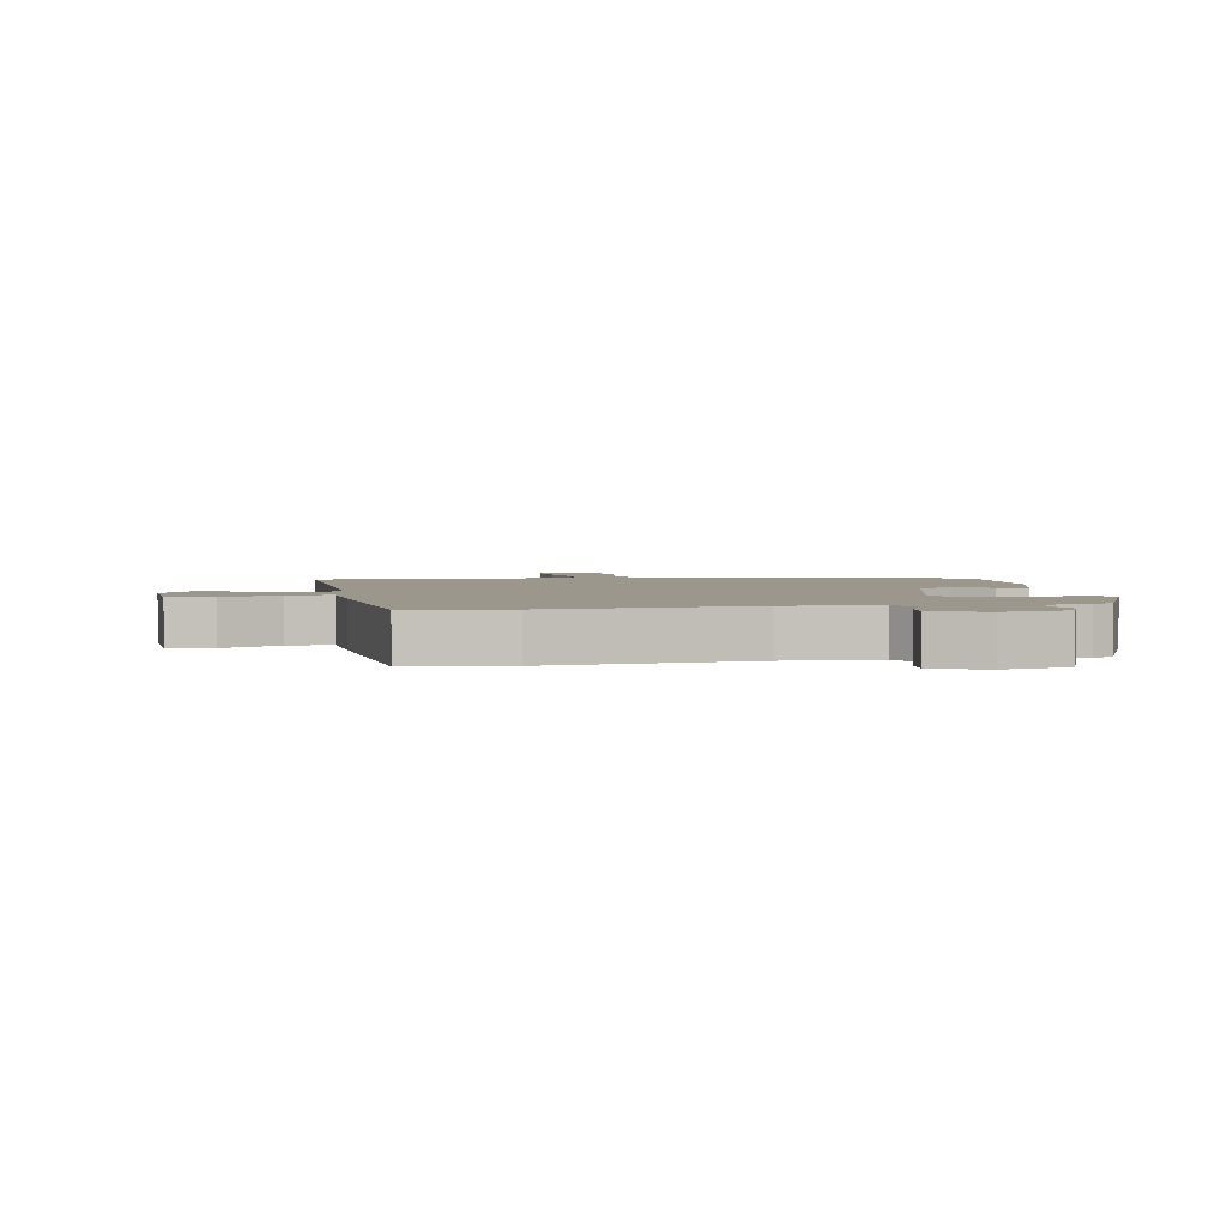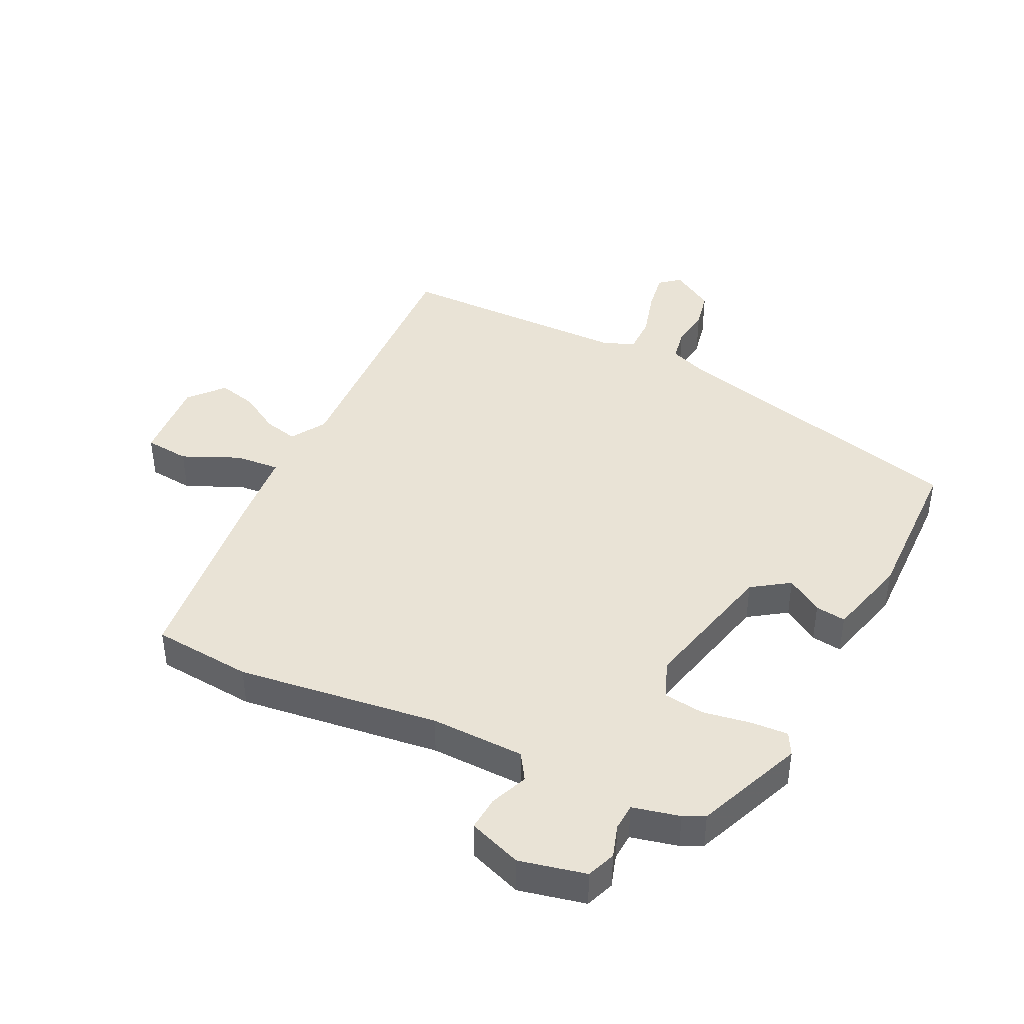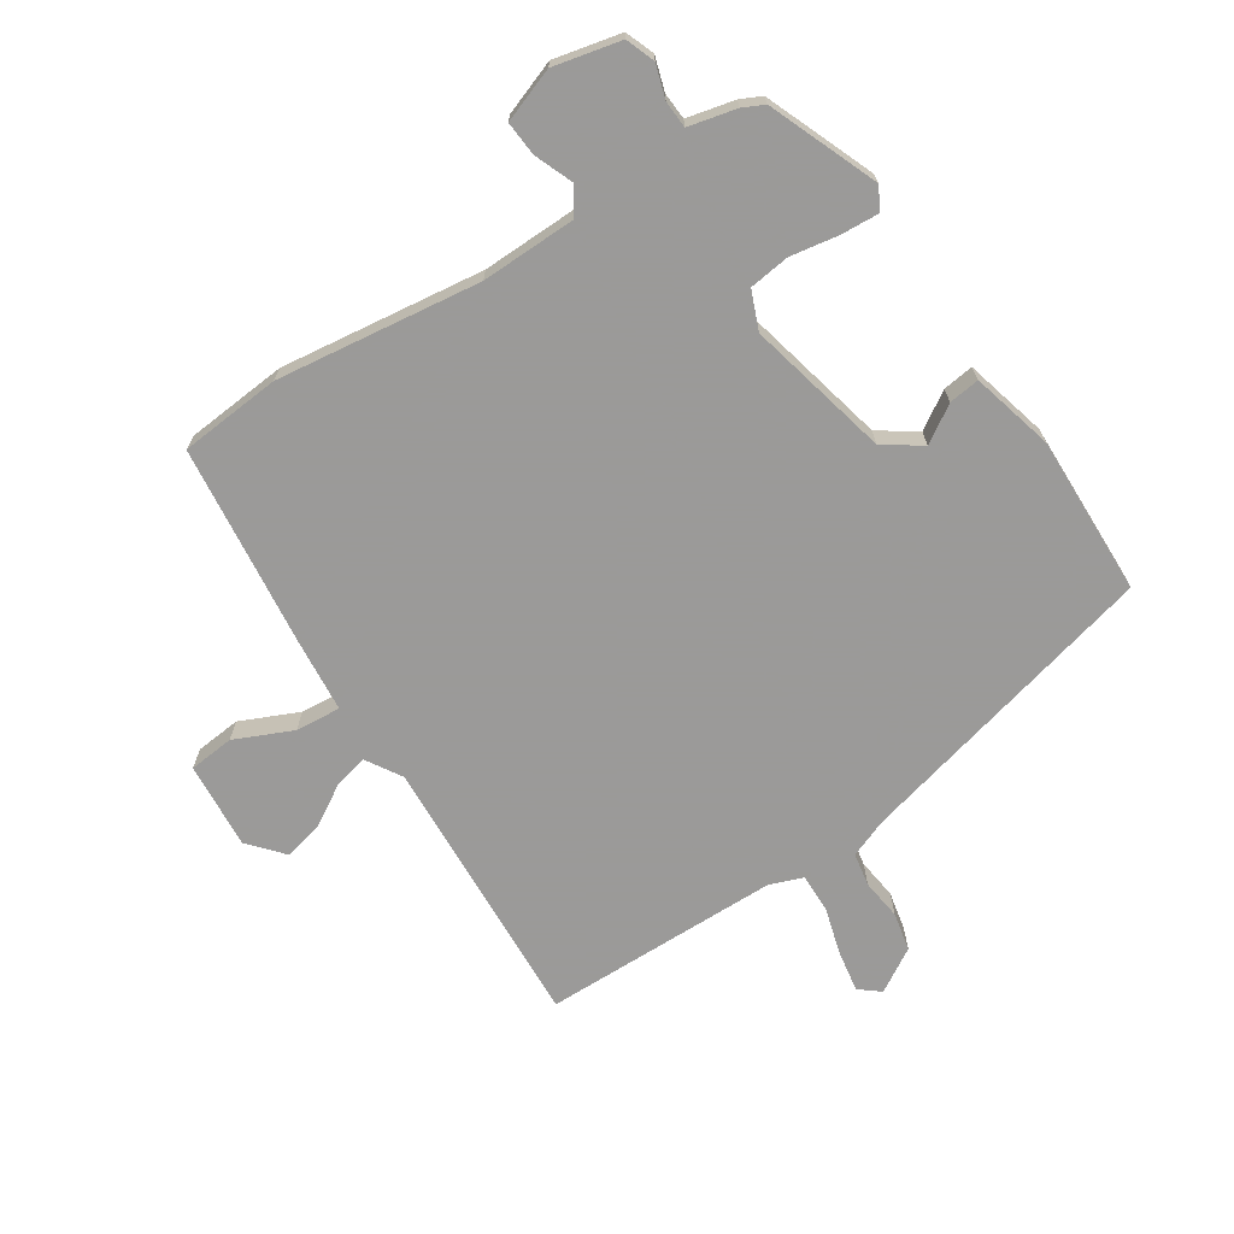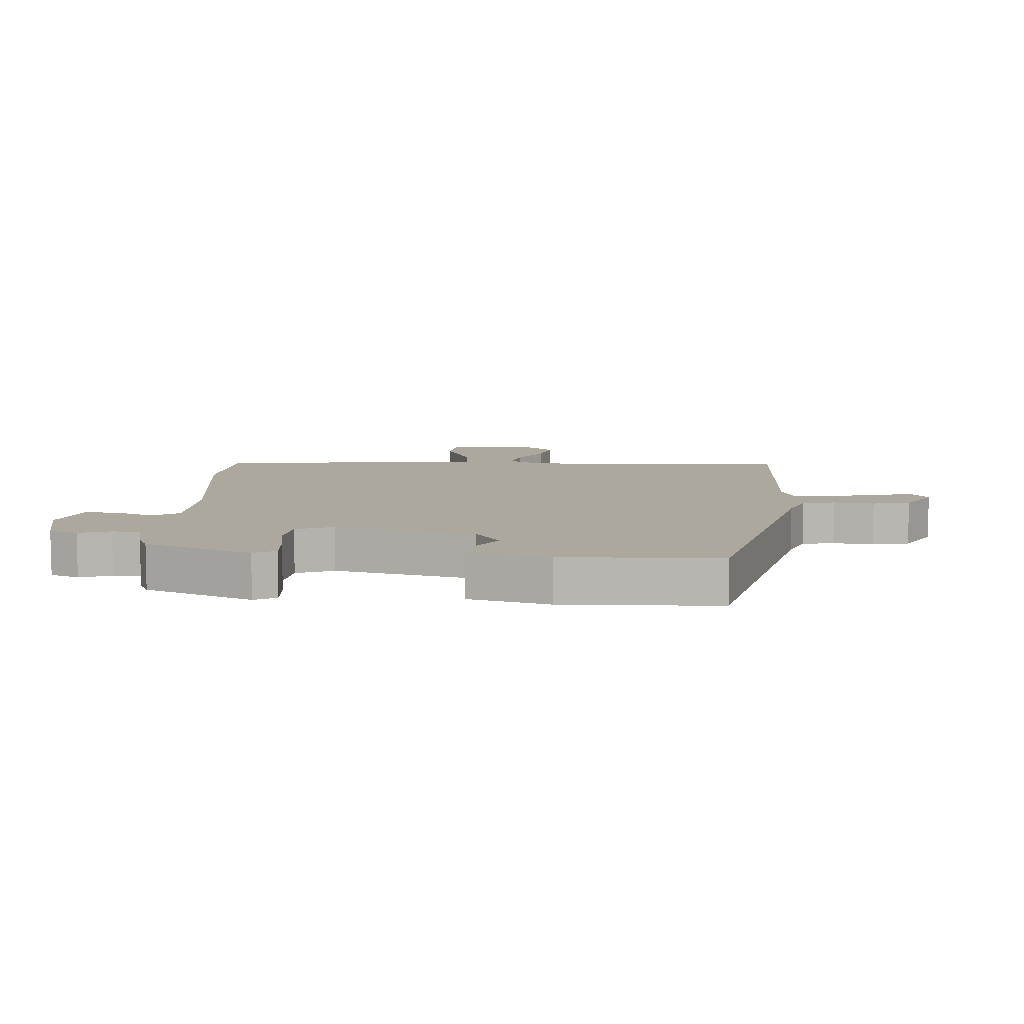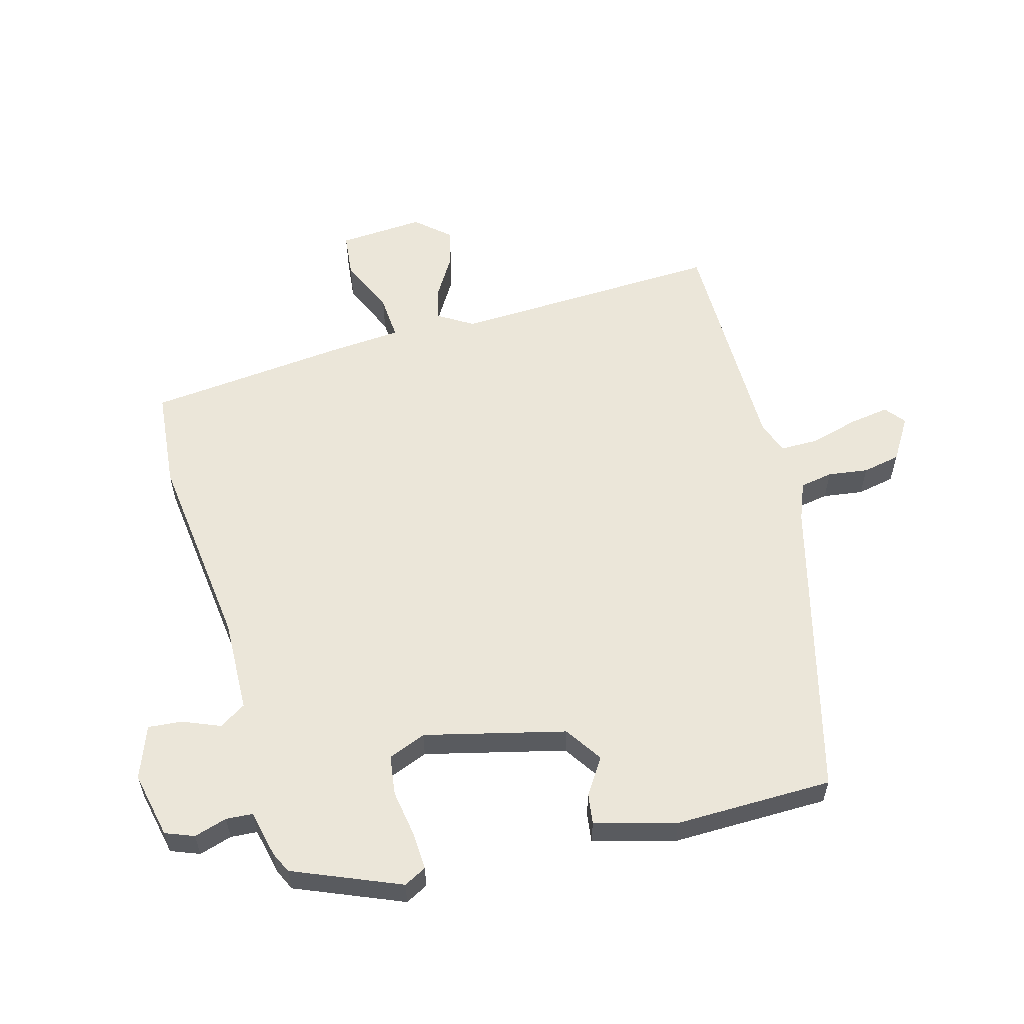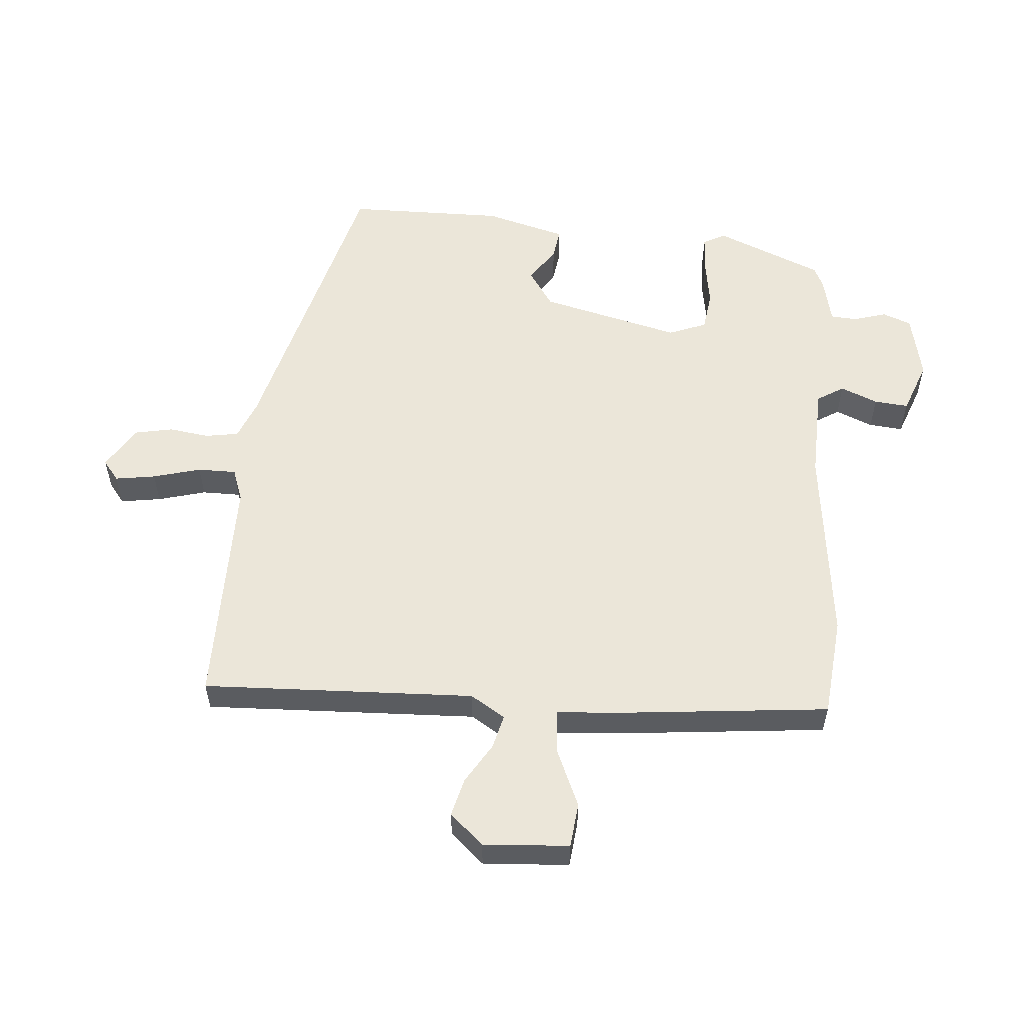
<metadata>
{"format":"obj","ext":"obj","renderer":"f3d","projection":"perspective","resolution":1024,"background":"white","views":[{"elev":2.9,"azim":-9.6,"up":"+Y"},{"elev":42.1,"azim":25.4,"up":"+Y"},{"elev":-69.5,"azim":32.4,"up":"+Y"},{"elev":8.7,"azim":92.8,"up":"+Y"},{"elev":57.4,"azim":74.5,"up":"+Y"},{"elev":55.7,"azim":-85.3,"up":"+Y"}]}
</metadata>
<code>
v 0.513 0.07 -0.395
v 0.025 0.07 -0.523
v -0.037 0.07 -0.548
v -0.046 0.07 -0.601
v -0.037 0.07 -0.666
v -0.049 0.07 -0.727
v -0.118 0.07 -0.77
v -0.151 0.07 -0.744
v -0.141 0.07 -0.679
v -0.12 0.07 -0.602
v -0.12 0.07 -0.54
v -0.173 0.07 -0.521
v -0.551 0.07 -0.521
v -0.534 0.07 -0.083
v -0.569 0.07 -0.027
v -0.624 0.07 -0.041
v -0.688 0.07 -0.08
v -0.75 0.07 -0.096
v -0.798 0.07 -0.042
v -0.789 0.07 0.096
v -0.717 0.07 0.104
v -0.625 0.07 0.064
v -0.553 0.07 0.059
v -0.544 0.07 0.174
v -0.511 0.07 0.499
v -0.35 0.07 0.515
v -0.025 0.07 0.477
v 0.126 0.07 0.482
v 0.153 0.07 0.525
v 0.128 0.07 0.585
v 0.123 0.07 0.64
v 0.208 0.07 0.672
v 0.315 0.07 0.649
v 0.333 0.07 0.603
v 0.317 0.07 0.55
v 0.32 0.07 0.507
v 0.396 0.07 0.49
v 0.43 0.07 0.474
v 0.502 0.07 0.302
v 0.483 0.07 0.266
v 0.422 0.07 0.269
v 0.346 0.07 0.281
v 0.281 0.07 0.272
v 0.257 0.07 0.211
v 0.313 0.07 -0.015
v 0.373 0.07 -0.055
v 0.431 0.07 -0.017
v 0.48 0.07 -0.01
v 0.516 0.07 -0.141
v 0.513 0 -0.395
v 0.025 0 -0.523
v -0.037 0 -0.548
v -0.046 0 -0.601
v -0.037 0 -0.666
v -0.049 0 -0.727
v -0.118 0 -0.77
v -0.151 0 -0.744
v -0.141 0 -0.679
v -0.12 0 -0.602
v -0.12 0 -0.54
v -0.173 0 -0.521
v -0.551 0 -0.521
v -0.534 0 -0.083
v -0.569 0 -0.027
v -0.624 0 -0.041
v -0.688 0 -0.08
v -0.75 0 -0.096
v -0.798 0 -0.042
v -0.789 0 0.096
v -0.717 0 0.104
v -0.625 0 0.064
v -0.553 0 0.059
v -0.544 0 0.174
v -0.511 0 0.499
v -0.35 0 0.515
v -0.025 0 0.477
v 0.126 0 0.482
v 0.153 0 0.525
v 0.128 0 0.585
v 0.123 0 0.64
v 0.208 0 0.672
v 0.315 0 0.649
v 0.333 0 0.603
v 0.317 0 0.55
v 0.32 0 0.507
v 0.396 0 0.49
v 0.43 0 0.474
v 0.502 0 0.302
v 0.483 0 0.266
v 0.422 0 0.269
v 0.346 0 0.281
v 0.281 0 0.272
v 0.257 0 0.211
v 0.313 0 -0.015
v 0.373 0 -0.055
v 0.431 0 -0.017
v 0.48 0 -0.01
v 0.516 0 -0.141
f 49 1 2
f 48 49 2
f 47 48 2
f 46 47 2
f 45 46 2 3
f 44 45 3
f 40 41 42
f 39 40 42
f 38 39 42
f 37 38 42
f 36 37 42
f 36 42 43
f 35 36 43 44
f 33 34 35
f 32 33 35
f 31 32 35
f 30 31 35
f 29 30 35
f 35 44 3
f 29 35 3
f 28 29 3
f 25 26 27
f 24 25 27
f 23 24 27
f 20 21 22
f 19 20 22
f 18 19 22
f 17 18 22
f 16 17 22
f 15 16 22 23
f 28 3 4
f 27 28 4
f 23 27 4
f 15 23 4
f 14 15 4
f 8 9 10
f 7 8 10
f 6 7 10
f 5 6 10
f 4 5 10
f 4 10 11
f 14 4 11
f 12 13 14
f 11 12 14
f 51 50 98
f 51 98 97
f 51 97 96
f 51 96 95
f 52 51 95 94
f 52 94 93
f 91 90 89
f 91 89 88
f 91 88 87
f 91 87 86
f 91 86 85
f 92 91 85
f 93 92 85 84
f 84 83 82
f 84 82 81
f 84 81 80
f 84 80 79
f 84 79 78
f 52 93 84
f 52 84 78
f 52 78 77
f 76 75 74
f 76 74 73
f 76 73 72
f 71 70 69
f 71 69 68
f 71 68 67
f 71 67 66
f 71 66 65
f 72 71 65 64
f 53 52 77
f 53 77 76
f 53 76 72
f 53 72 64
f 53 64 63
f 59 58 57
f 59 57 56
f 59 56 55
f 59 55 54
f 59 54 53
f 60 59 53
f 60 53 63
f 63 62 61
f 63 61 60
f 1 50 51 2
f 2 51 52 3
f 3 52 53 4
f 4 53 54 5
f 5 54 55 6
f 6 55 56 7
f 7 56 57 8
f 8 57 58 9
f 9 58 59 10
f 10 59 60 11
f 11 60 61 12
f 12 61 62 13
f 13 62 63 14
f 14 63 64 15
f 15 64 65 16
f 16 65 66 17
f 17 66 67 18
f 18 67 68 19
f 19 68 69 20
f 20 69 70 21
f 21 70 71 22
f 22 71 72 23
f 23 72 73 24
f 24 73 74 25
f 25 74 75 26
f 26 75 76 27
f 27 76 77 28
f 28 77 78 29
f 29 78 79 30
f 30 79 80 31
f 31 80 81 32
f 32 81 82 33
f 33 82 83 34
f 34 83 84 35
f 35 84 85 36
f 36 85 86 37
f 37 86 87 38
f 38 87 88 39
f 39 88 89 40
f 40 89 90 41
f 41 90 91 42
f 42 91 92 43
f 43 92 93 44
f 44 93 94 45
f 45 94 95 46
f 46 95 96 47
f 47 96 97 48
f 48 97 98 49
f 49 98 50 1

</code>
